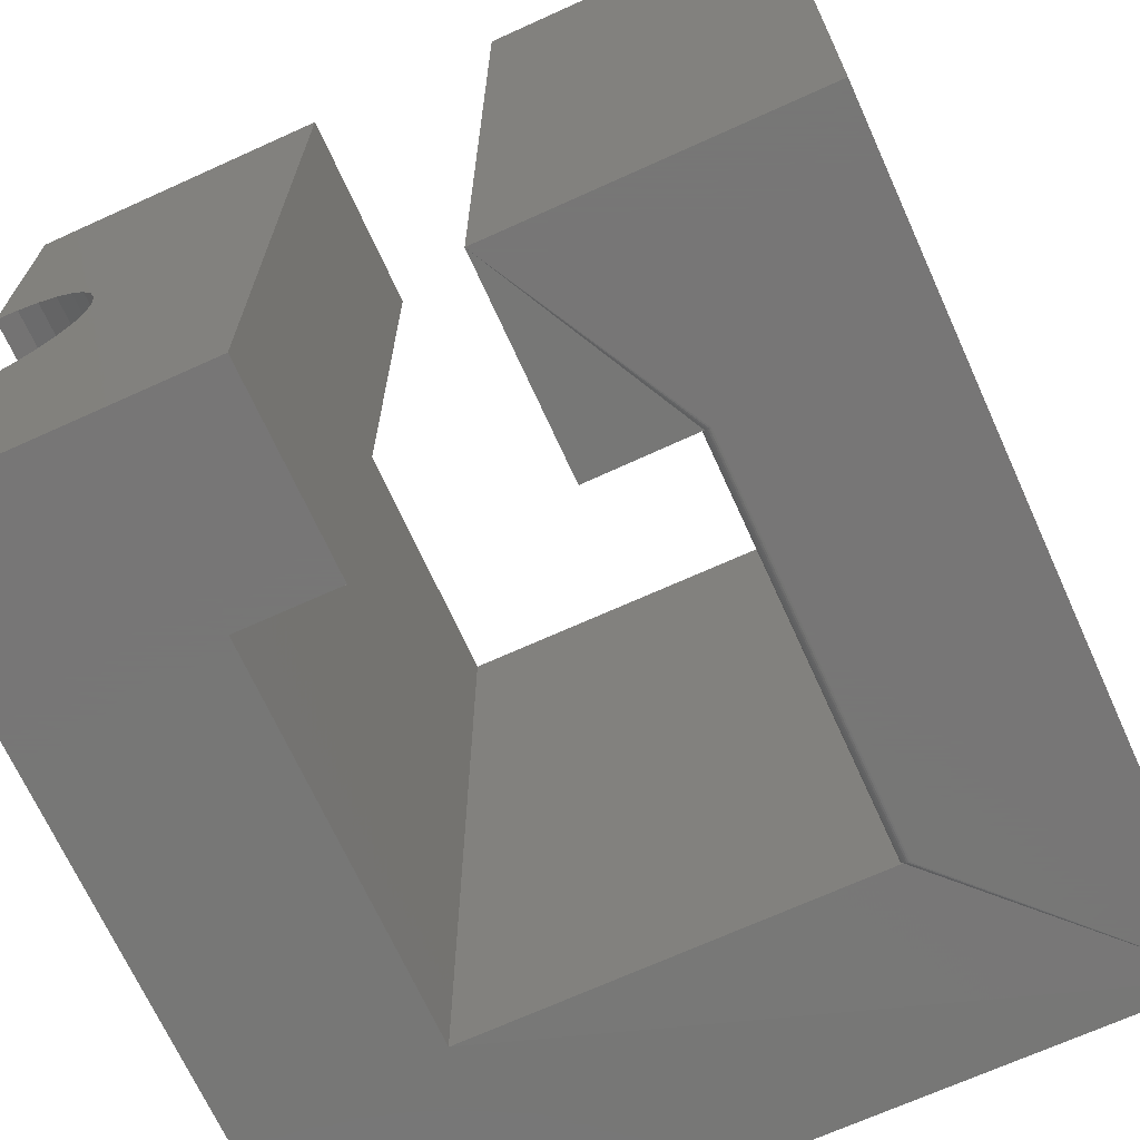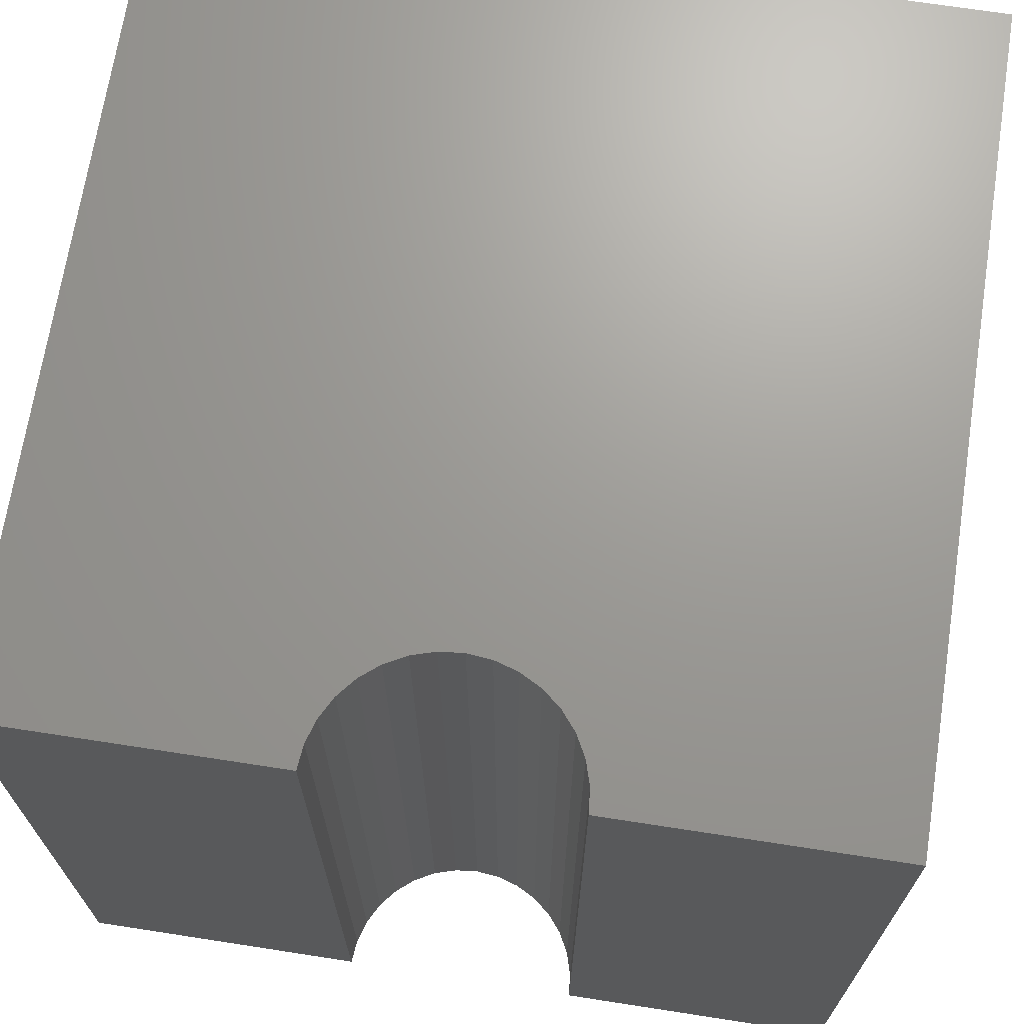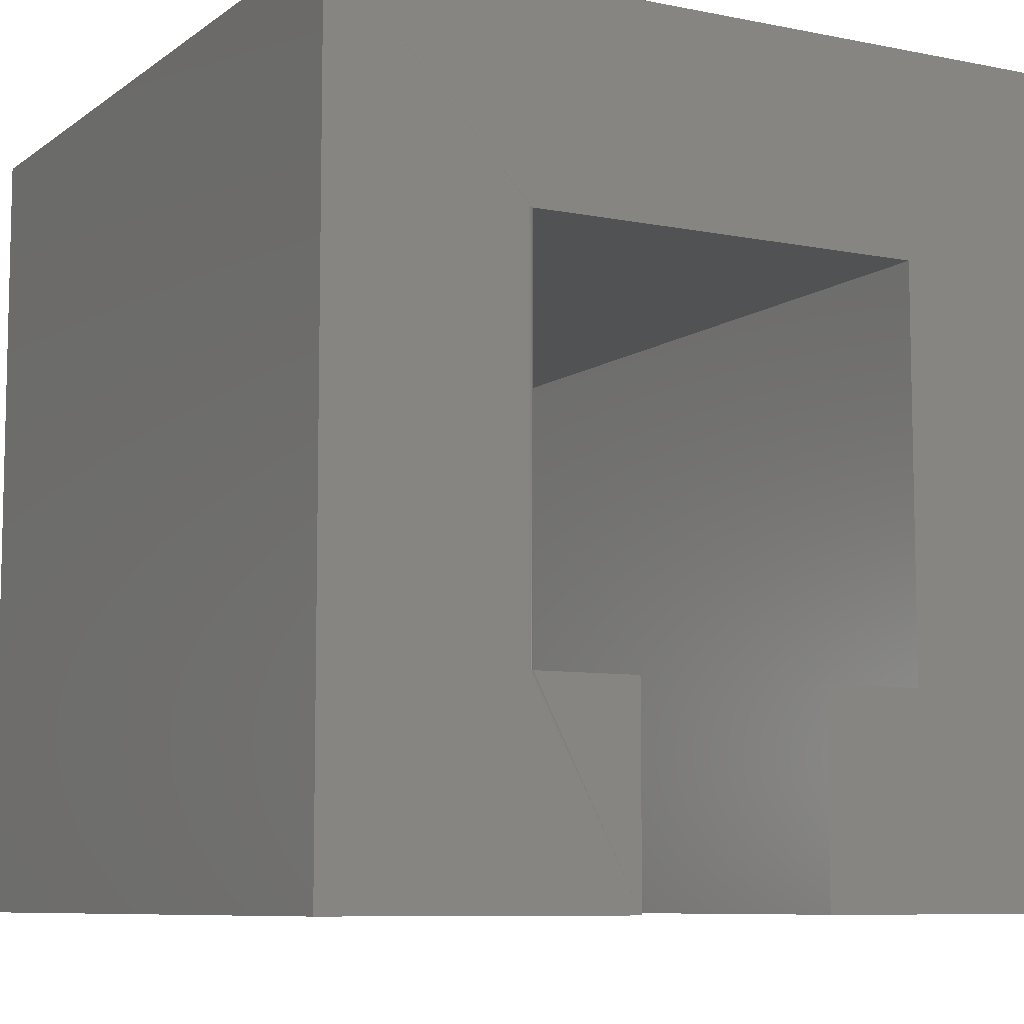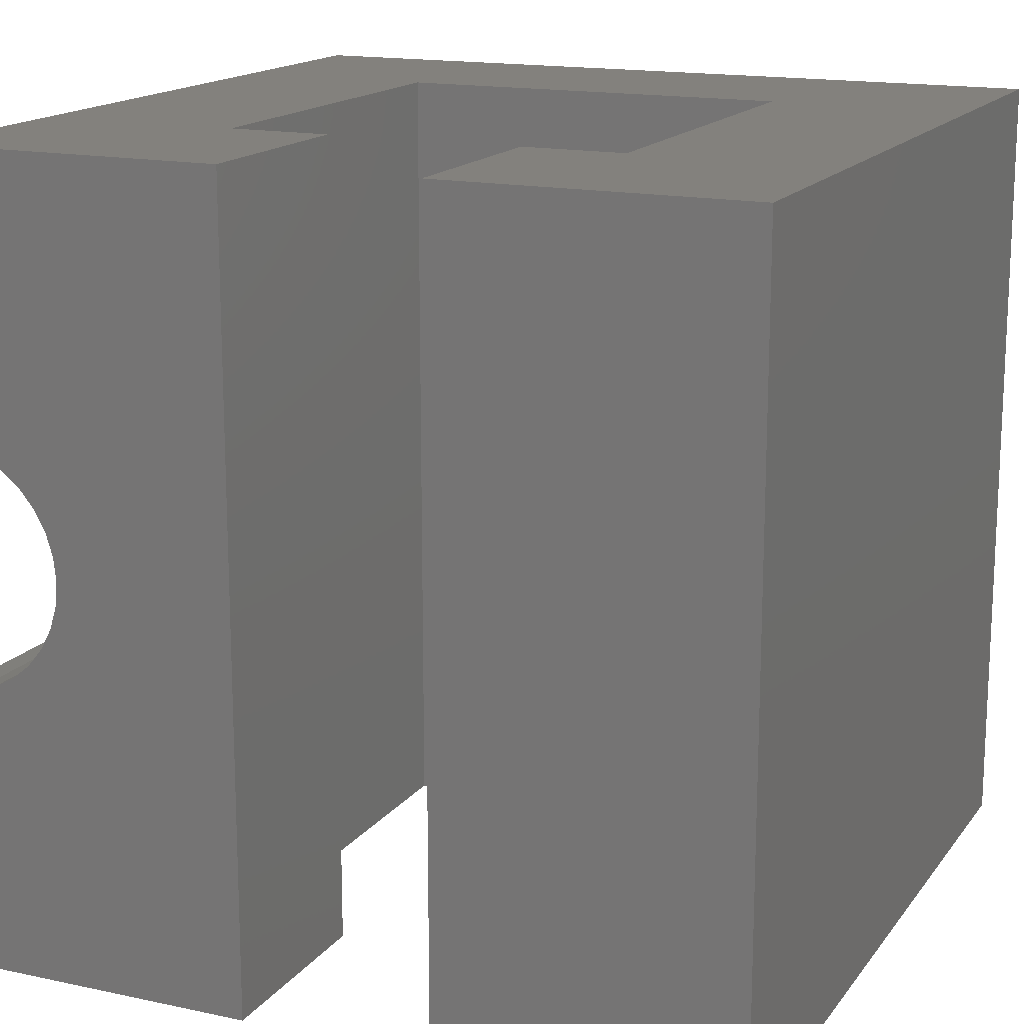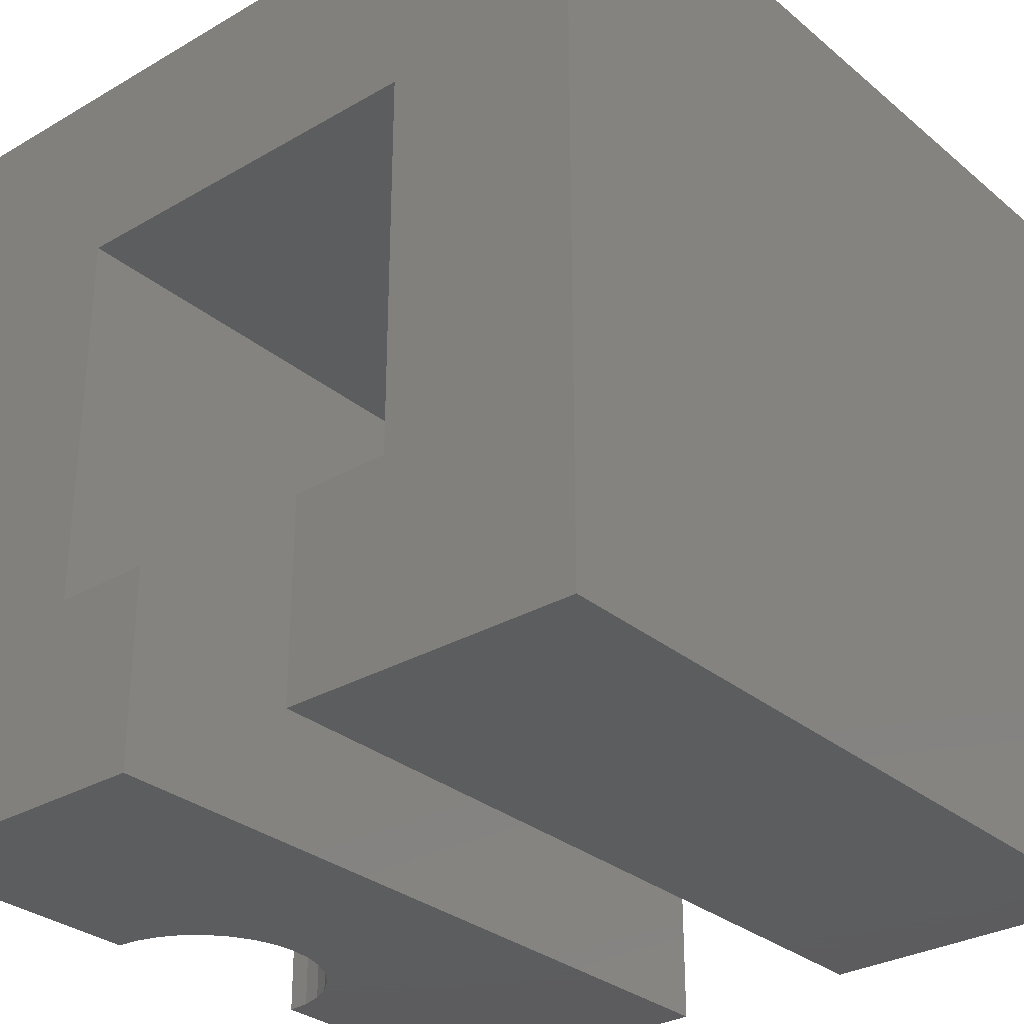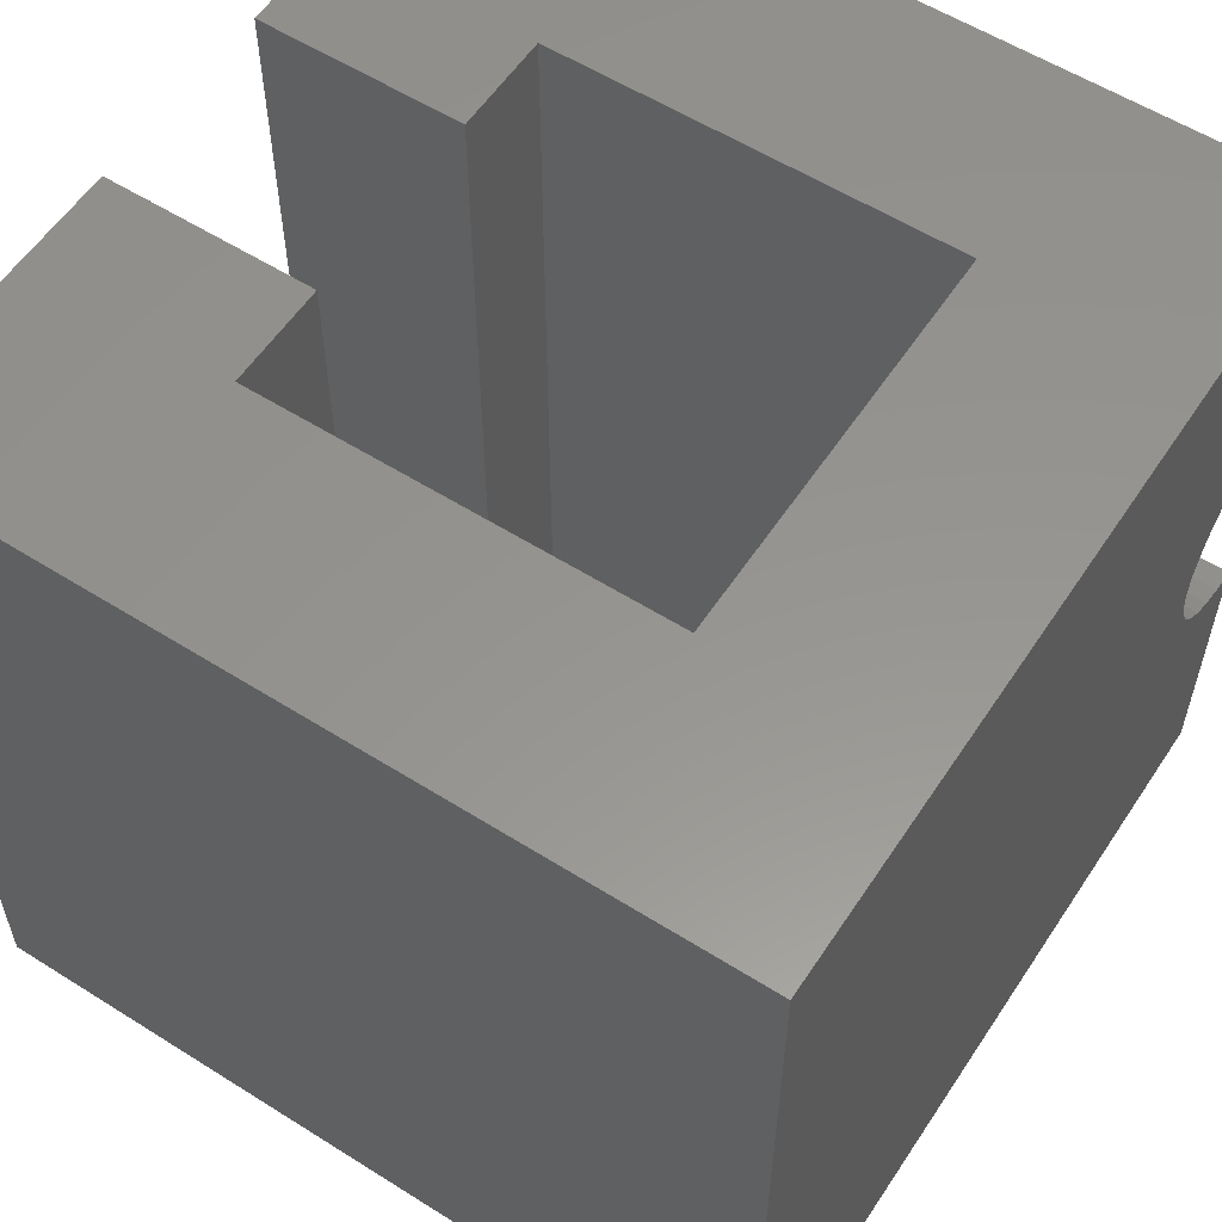
<metadata>
{"format":"stl","ext":"stl","renderer":"f3d","projection":"perspective","resolution":1024,"background":"white","views":[{"elev":-69.2,"azim":24.4,"up":"+Z"},{"elev":69.3,"azim":-81.2,"up":"+Y"},{"elev":-8.3,"azim":151.0,"up":"+Y"},{"elev":15.9,"azim":24.0,"up":"+Z"},{"elev":-30.3,"azim":40.1,"up":"+Y"},{"elev":57.4,"azim":123.2,"up":"+Z"}]}
</metadata>
<code>
# stl→obj: 74 verts, 144 faces
v -0.2617 -0.375 0.3789
v -0.2639 0.375 0.3568
v -0.2639 -0.375 0.3568
v -0.2703 0.375 0.3356
v -0.2703 -0.375 0.3356
v -0.2808 0.375 0.316
v -0.2808 -0.375 0.316
v -0.2949 0.375 0.2988
v -0.2949 -0.375 0.2988
v -0.3121 0.375 0.2847
v -0.3121 -0.375 0.2847
v -0.3316 0.375 0.2742
v -0.3316 -0.375 0.2742
v -0.3529 0.375 0.2678
v -0.3529 -0.375 0.2678
v -0.375 0.375 0.2656
v -0.375 -0.375 0.2656
v -0.2617 0.375 0.3789
v -0.2639 -0.375 0.401
v -0.2639 0.375 0.401
v -0.2703 -0.375 0.4223
v -0.2703 0.375 0.4223
v -0.2808 -0.375 0.4418
v -0.2808 0.375 0.4418
v -0.2949 -0.375 0.459
v -0.2949 0.375 0.459
v -0.3121 -0.375 0.4731
v -0.3121 0.375 0.4731
v -0.3316 -0.375 0.4836
v -0.3316 0.375 0.4836
v -0.3529 -0.375 0.49
v -0.3529 0.375 0.49
v -0.375 -0.375 0.4922
v -0.375 0.375 0.4922
v -0.09079 -0.375 0
v -0.375 -0.375 0
v -0.09079 -0.375 0.75
v -0.375 -0.375 0.75
v -0.375 0.375 0.75
v 0.375 0.375 0
v -0.375 0.375 0
v 0.375 0.375 0.75
v 0.09079 -0.1855 0
v 0.09079 -0.375 0
v 0.09079 -0.1855 0.75
v 0.09079 -0.375 0.75
v -0.1855 -0.1855 0
v -0.1855 0.1855 0
v -0.1855 -0.1855 0.75
v -0.1855 0.1855 0.75
v 0.375 -0.375 0
v 0.1933 -0.1855 0
v 0.1933 0.1855 0
v 0.1918 0.1855 0.0001501
v 0.1903 0.1855 0.0005947
v 0.189 0.1855 0.001317
v 0.1878 0.1855 0.002288
v 0.1878 -0.1855 0.002288
v 0.189 -0.1855 0.001317
v 0.1903 -0.1855 0.0005947
v 0.1918 -0.1855 0.0001501
v -0.09079 -0.1855 0
v 0.1855 0.1855 0.007812
v 0.1855 -0.1855 0.007812
v 0.1855 0.1855 0.75
v 0.1855 -0.1855 0.75
v 0.1868 0.1855 0.003472
v 0.1861 0.1855 0.004823
v 0.1857 0.1855 0.006288
v 0.1857 -0.1855 0.006288
v 0.1861 -0.1855 0.004823
v 0.1868 -0.1855 0.003472
v 0.375 -0.375 0.75
v -0.09079 -0.1855 0.75
f 1 2 3
f 3 2 4
f 3 4 5
f 5 4 6
f 5 6 7
f 7 6 8
f 7 8 9
f 9 8 10
f 9 10 11
f 11 10 12
f 11 12 13
f 13 12 14
f 13 14 15
f 15 14 16
f 15 16 17
f 2 1 18
f 18 1 19
f 18 19 20
f 20 19 21
f 20 21 22
f 22 21 23
f 22 23 24
f 24 23 25
f 24 25 26
f 26 25 27
f 26 27 28
f 28 27 29
f 28 29 30
f 30 29 31
f 30 31 32
f 32 31 33
f 32 33 34
f 35 1 3
f 35 3 5
f 35 5 7
f 35 7 9
f 35 9 11
f 35 11 13
f 35 13 15
f 35 15 17
f 35 17 36
f 37 38 33
f 37 33 31
f 37 31 29
f 37 29 27
f 37 27 25
f 37 25 23
f 37 23 21
f 37 21 19
f 37 19 1
f 37 1 35
f 39 26 28
f 39 28 30
f 39 30 32
f 39 32 34
f 40 41 16
f 40 16 14
f 40 14 12
f 40 12 10
f 40 10 8
f 40 8 6
f 40 6 4
f 40 4 2
f 40 2 18
f 40 18 20
f 40 20 22
f 40 22 24
f 42 40 24
f 42 24 26
f 42 26 39
f 34 33 39
f 39 33 38
f 41 36 16
f 16 36 17
f 43 44 45
f 45 44 46
f 47 48 49
f 49 48 50
f 40 51 52
f 40 52 53
f 40 53 54
f 40 54 55
f 40 55 56
f 40 56 57
f 40 57 48
f 40 48 41
f 44 43 58
f 44 58 59
f 44 59 60
f 44 60 61
f 44 61 52
f 44 52 51
f 48 47 41
f 41 47 36
f 47 62 36
f 36 62 35
f 63 64 65
f 65 64 66
f 48 57 67
f 48 67 68
f 48 68 69
f 48 69 63
f 48 63 65
f 48 65 50
f 43 45 66
f 43 66 64
f 43 64 70
f 43 70 71
f 43 71 72
f 43 72 58
f 44 51 46
f 46 51 73
f 53 52 54
f 54 52 61
f 54 61 55
f 55 61 60
f 55 60 56
f 56 60 59
f 56 59 57
f 57 59 58
f 57 58 67
f 67 58 72
f 67 72 68
f 68 72 71
f 68 71 69
f 69 71 70
f 69 70 63
f 63 70 64
f 37 74 38
f 38 74 49
f 38 49 39
f 39 49 50
f 39 50 42
f 42 50 65
f 42 65 73
f 73 65 66
f 73 66 46
f 46 66 45
f 51 40 73
f 73 40 42
f 62 47 74
f 74 47 49
f 35 62 37
f 37 62 74

</code>
